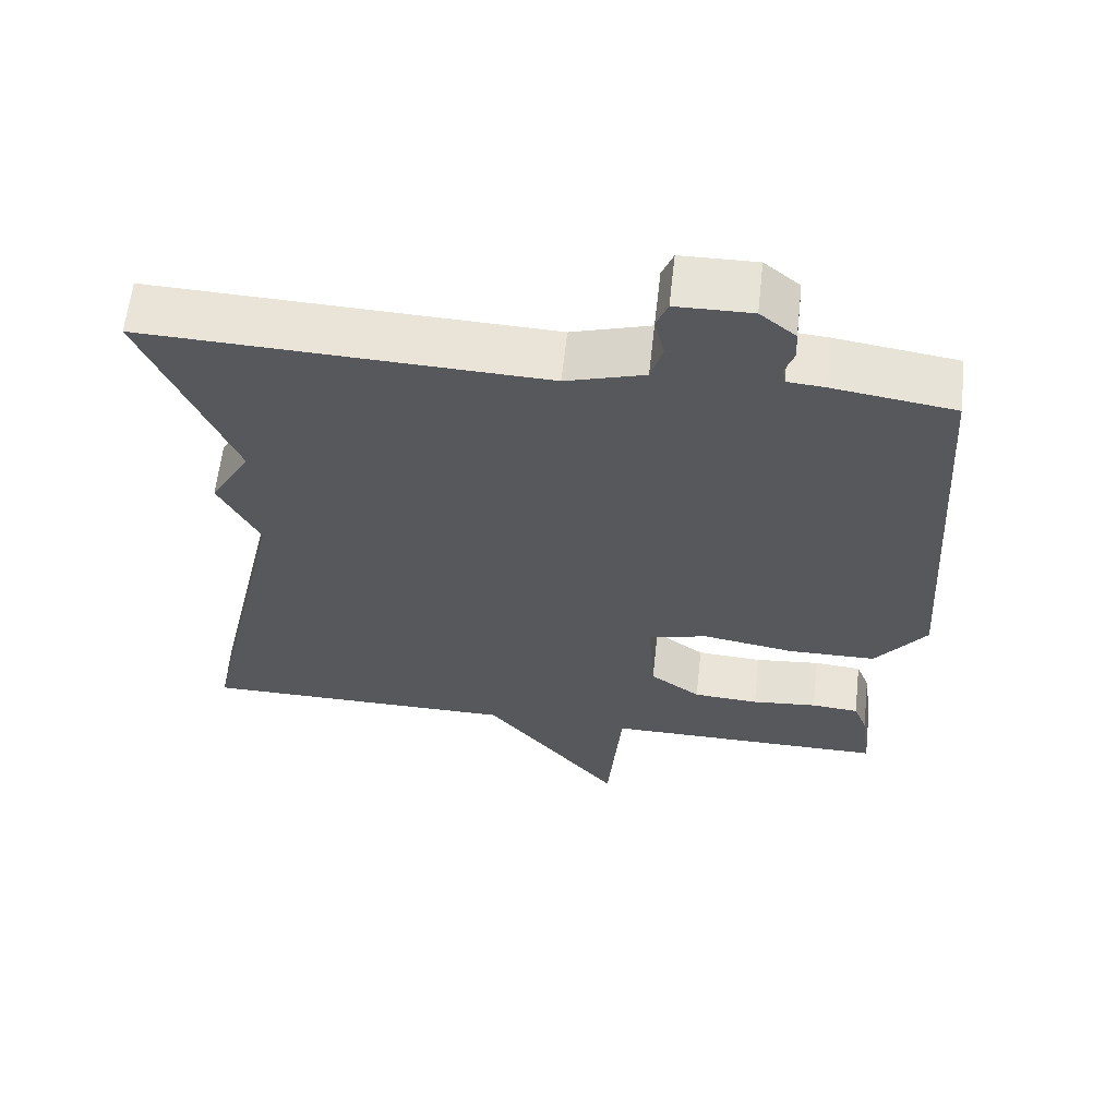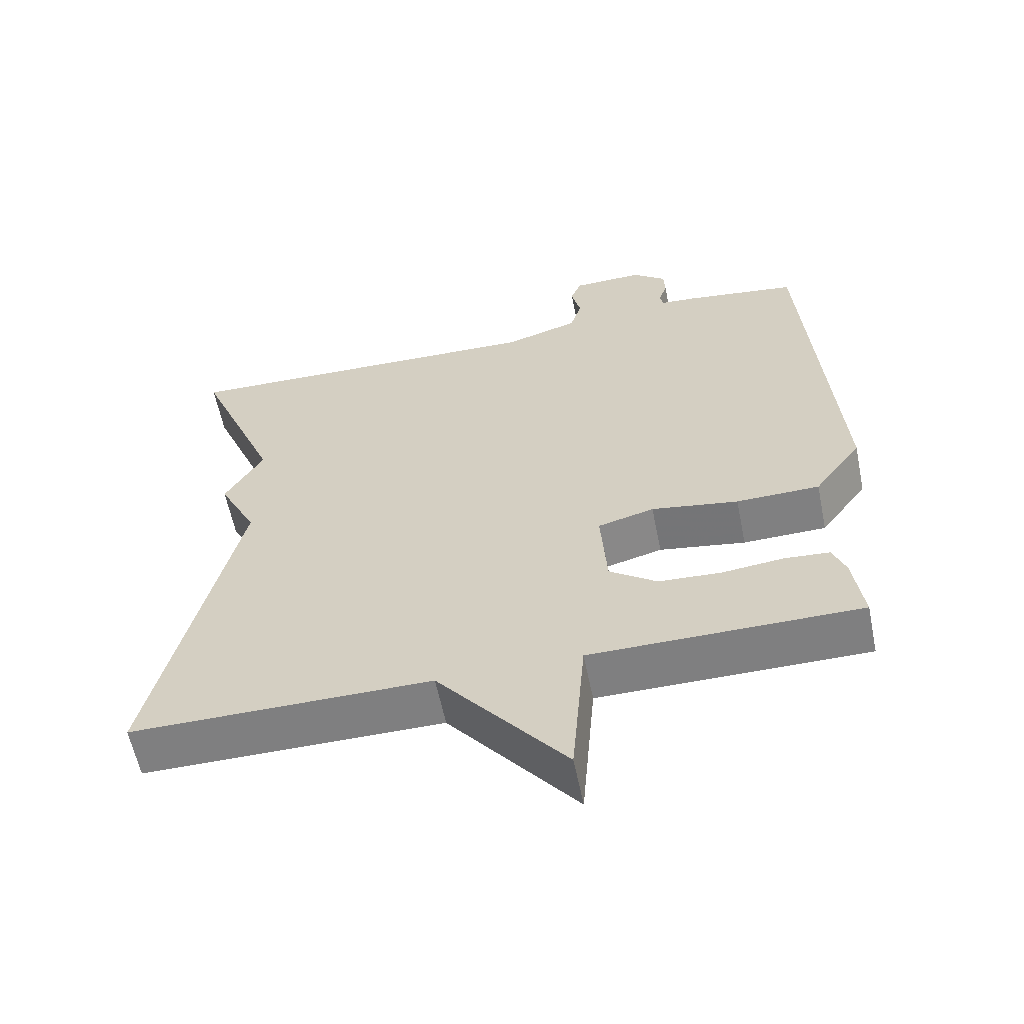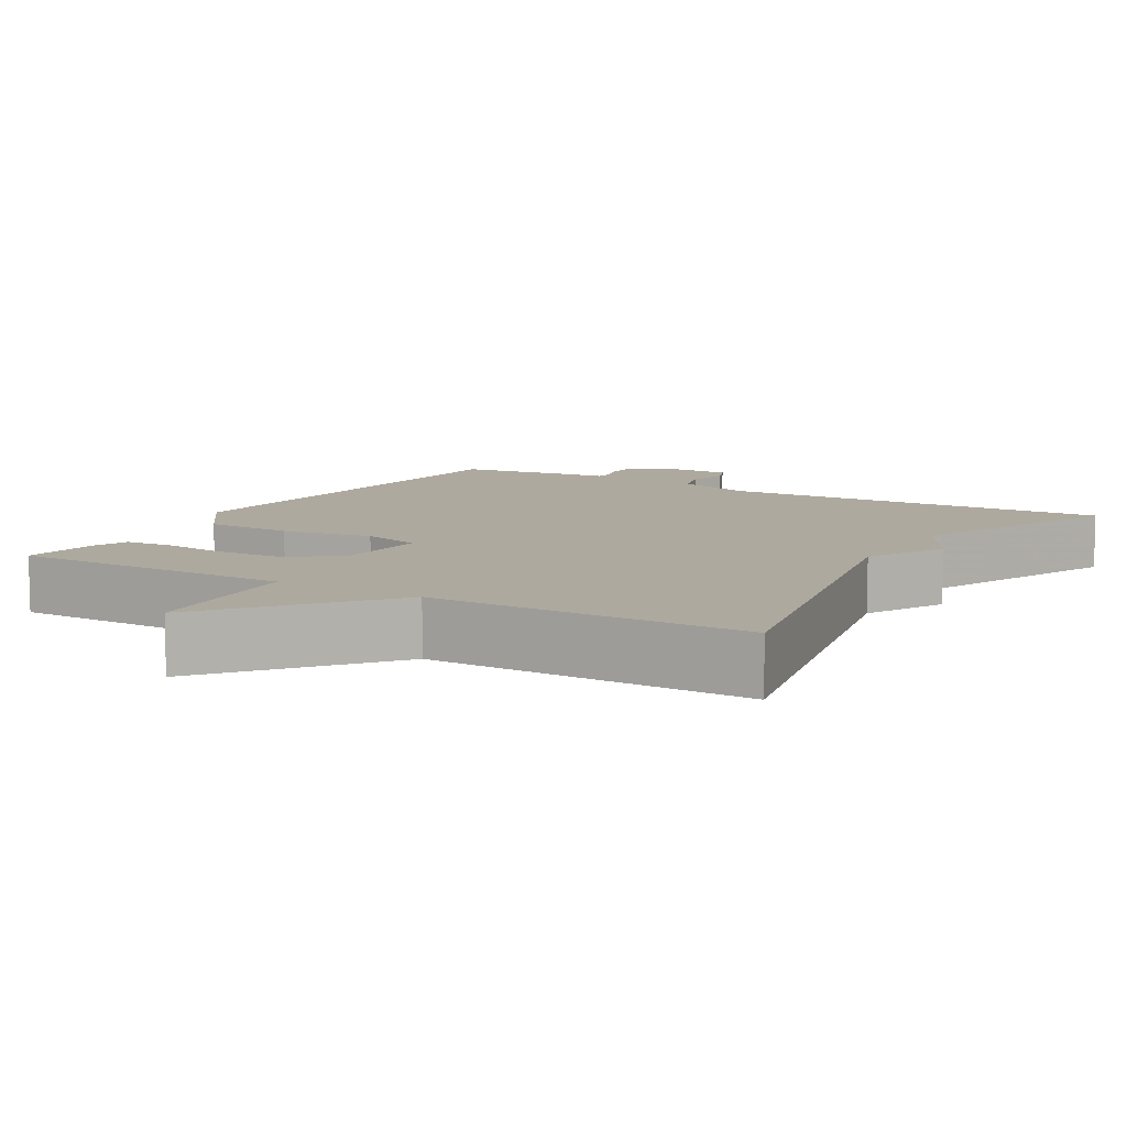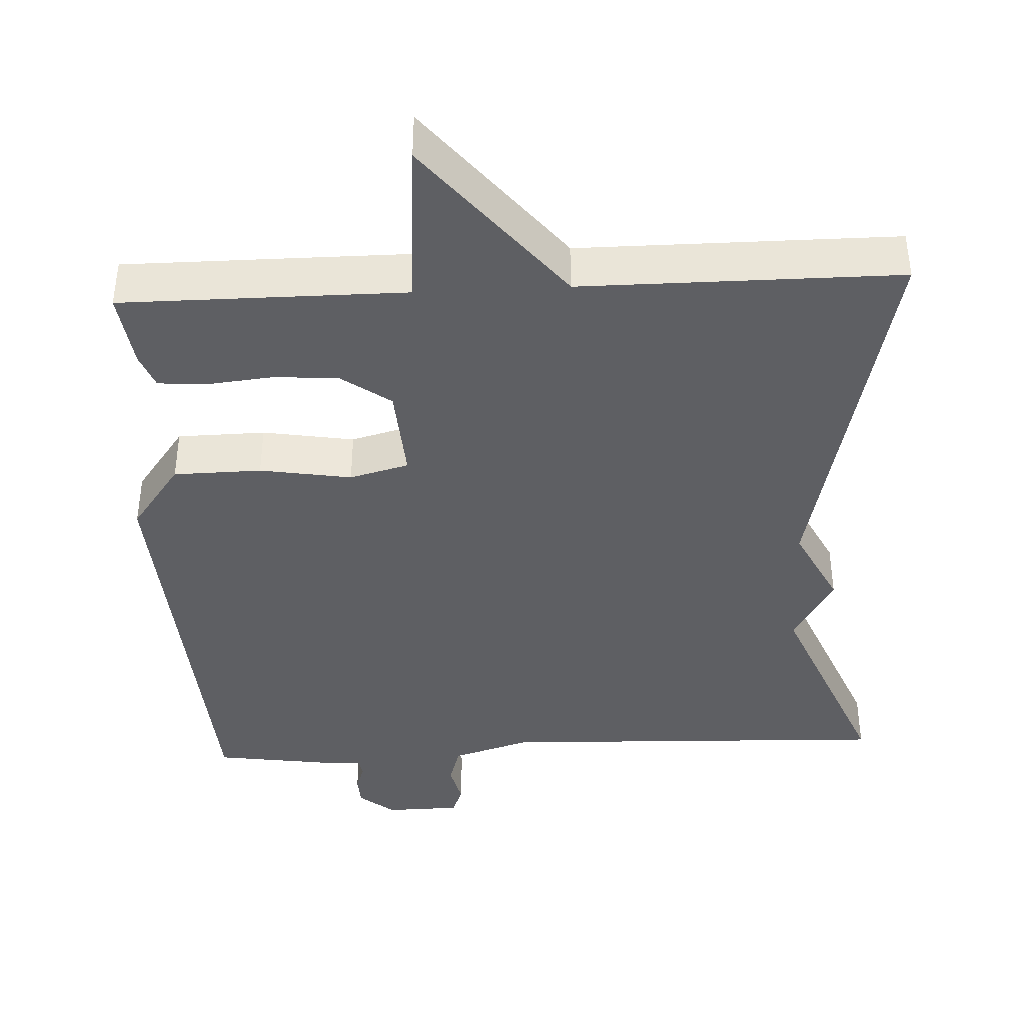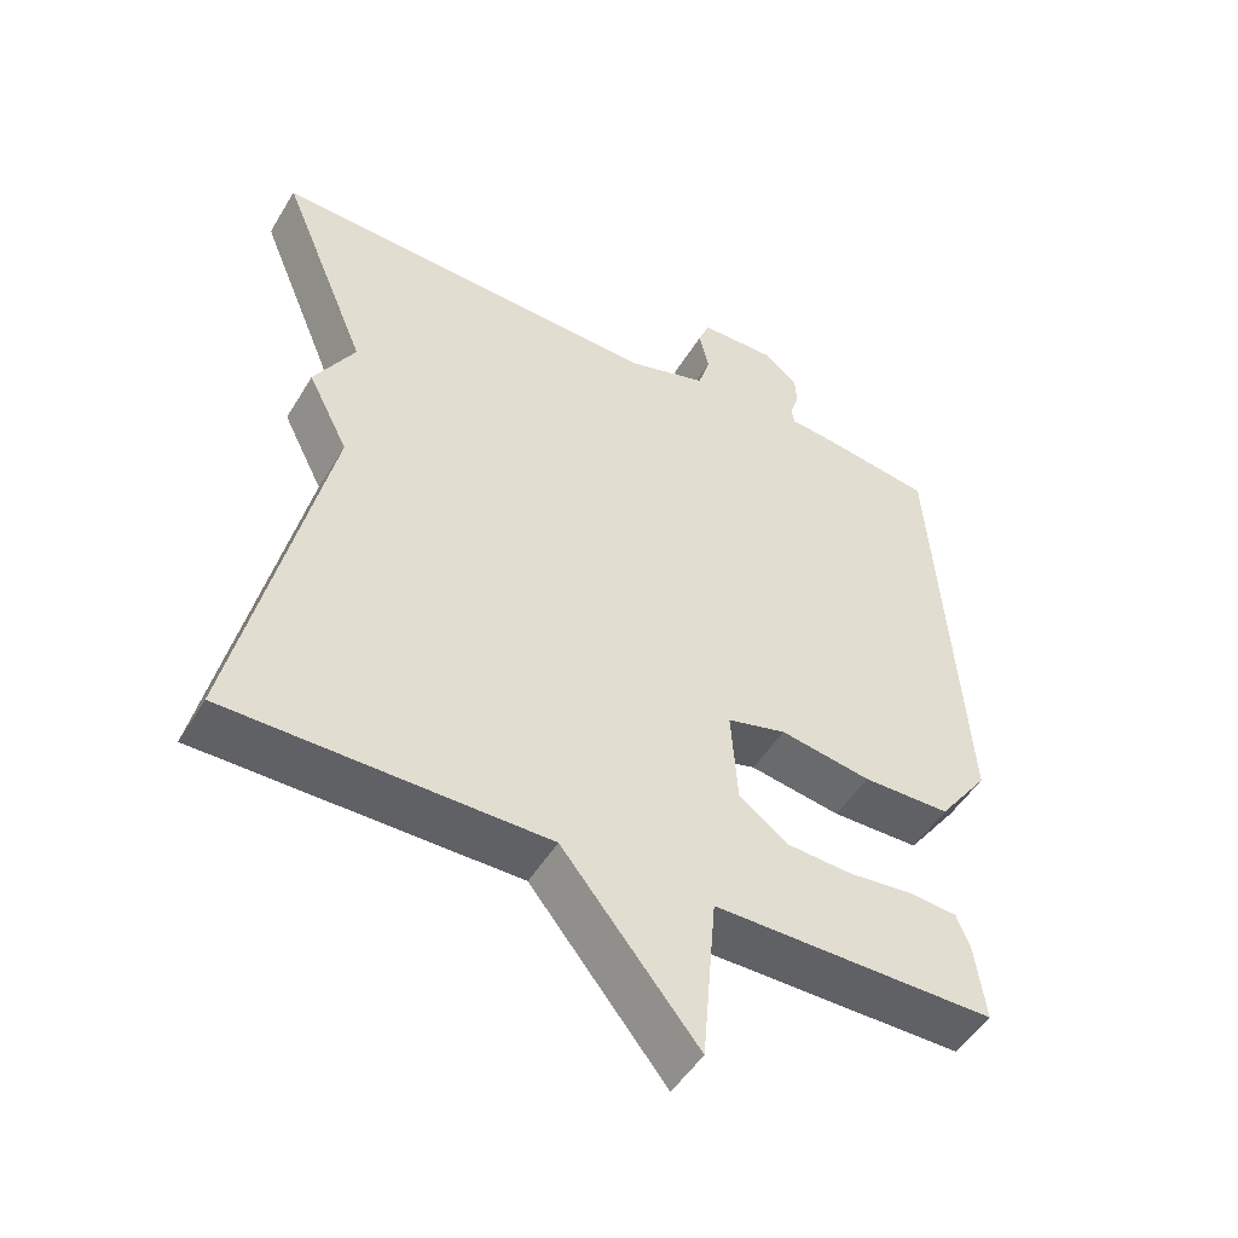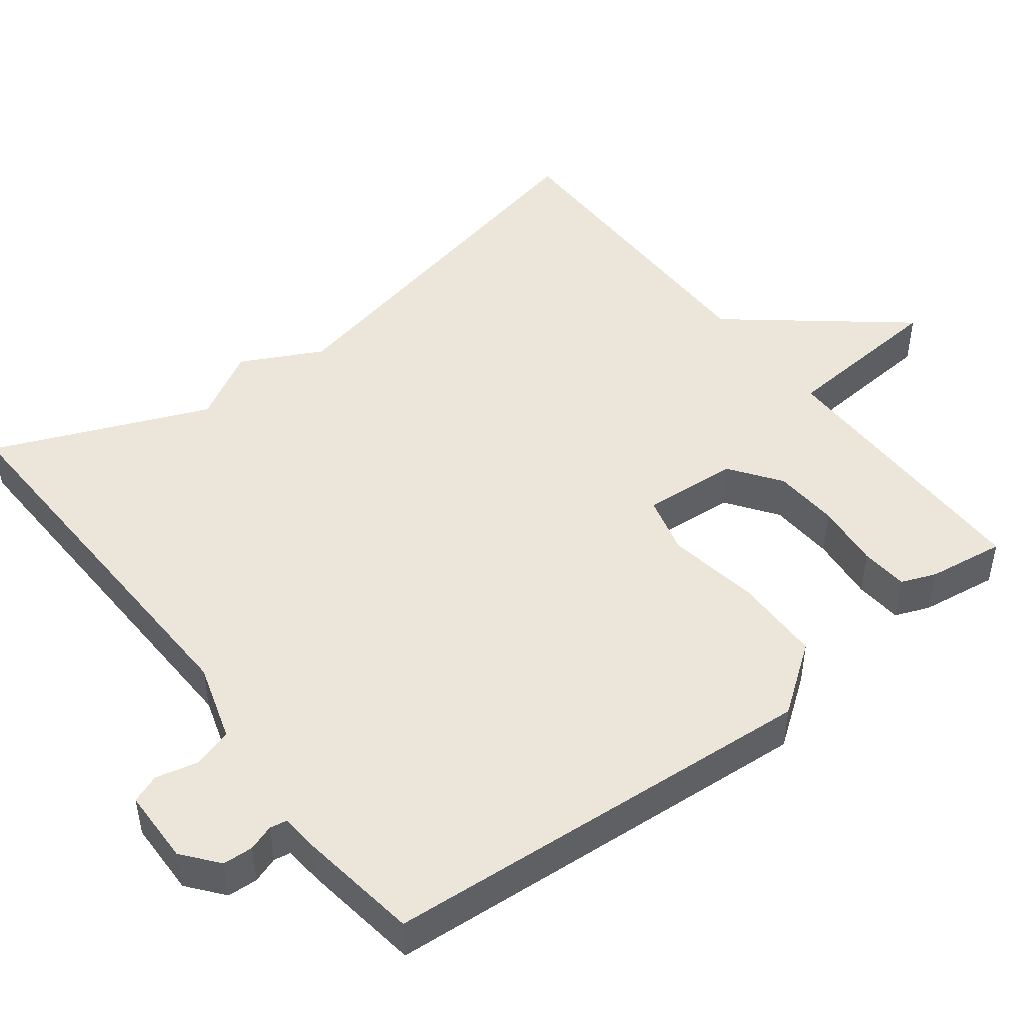
<metadata>
{"format":"obj","ext":"obj","renderer":"f3d","projection":"perspective","resolution":1024,"background":"white","views":[{"elev":61.8,"azim":6.4,"up":"+Z"},{"elev":-59.8,"azim":11.5,"up":"+Z"},{"elev":9.1,"azim":-149.2,"up":"+Y"},{"elev":-40.6,"azim":-177.2,"up":"+Y"},{"elev":-49.4,"azim":-30.1,"up":"+Z"},{"elev":47.3,"azim":52.6,"up":"+Y"}]}
</metadata>
<code>
v 0.5 0.07 0.5
v 0.54 0.07 -0.082
v 0.473 0.07 -0.173
v 0.356 0.07 -0.175
v 0.234 0.07 -0.155
v 0.155 0.07 -0.176
v 0.164 0.07 -0.303
v 0.231 0.07 -0.351
v 0.318 0.07 -0.356
v 0.405 0.07 -0.347
v 0.468 0.07 -0.352
v 0.486 0.07 -0.398
v 0.5 0.07 -0.5
v 0.123 0.07 -0.5
v 0.104 0.07 -0.724
v -0.077 0.07 -0.5
v -0.5 0.07 -0.5
v -0.383 0.07 0.016
v -0.437 0.07 0.123
v -0.383 0.07 0.216
v -0.5 0.07 0.5
v 0.027 0.07 0.482
v 0.131 0.07 0.514
v 0.147 0.07 0.567
v 0.134 0.07 0.622
v 0.149 0.07 0.66
v 0.249 0.07 0.662
v 0.296 0.07 0.624
v 0.298 0.07 0.584
v 0.286 0.07 0.55
v 0.29 0.07 0.527
v 0.34 0.07 0.523
v 0.5 0 0.5
v 0.54 0 -0.082
v 0.473 0 -0.173
v 0.356 0 -0.175
v 0.234 0 -0.155
v 0.155 0 -0.176
v 0.164 0 -0.303
v 0.231 0 -0.351
v 0.318 0 -0.356
v 0.405 0 -0.347
v 0.468 0 -0.352
v 0.486 0 -0.398
v 0.5 0 -0.5
v 0.123 0 -0.5
v 0.104 0 -0.724
v -0.077 0 -0.5
v -0.5 0 -0.5
v -0.383 0 0.016
v -0.437 0 0.123
v -0.383 0 0.216
v -0.5 0 0.5
v 0.027 0 0.482
v 0.131 0 0.514
v 0.147 0 0.567
v 0.134 0 0.622
v 0.149 0 0.66
v 0.249 0 0.662
v 0.296 0 0.624
v 0.298 0 0.584
v 0.286 0 0.55
v 0.29 0 0.527
v 0.34 0 0.523
f 3 4 5
f 2 3 5
f 1 2 5
f 32 1 5
f 31 32 5
f 30 31 5 6
f 28 29 30
f 27 28 30
f 26 27 30
f 25 26 30
f 24 25 30
f 23 24 30 6
f 22 23 6
f 22 6 7
f 21 22 7
f 20 21 7
f 18 19 20 7
f 18 7 8
f 17 18 8
f 16 17 8
f 14 15 16
f 14 16 8 9
f 12 13 14
f 11 12 14
f 10 11 14
f 9 10 14
f 37 36 35
f 37 35 34
f 37 34 33
f 37 33 64
f 37 64 63
f 38 37 63 62
f 62 61 60
f 62 60 59
f 62 59 58
f 62 58 57
f 62 57 56
f 38 62 56 55
f 38 55 54
f 39 38 54
f 39 54 53
f 39 53 52
f 39 52 51 50
f 40 39 50
f 40 50 49
f 40 49 48
f 48 47 46
f 41 40 48 46
f 46 45 44
f 46 44 43
f 46 43 42
f 46 42 41
f 1 33 34 2
f 2 34 35 3
f 3 35 36 4
f 4 36 37 5
f 5 37 38 6
f 6 38 39 7
f 7 39 40 8
f 8 40 41 9
f 9 41 42 10
f 10 42 43 11
f 11 43 44 12
f 12 44 45 13
f 13 45 46 14
f 14 46 47 15
f 15 47 48 16
f 16 48 49 17
f 17 49 50 18
f 18 50 51 19
f 19 51 52 20
f 20 52 53 21
f 21 53 54 22
f 22 54 55 23
f 23 55 56 24
f 24 56 57 25
f 25 57 58 26
f 26 58 59 27
f 27 59 60 28
f 28 60 61 29
f 29 61 62 30
f 30 62 63 31
f 31 63 64 32
f 32 64 33 1

</code>
